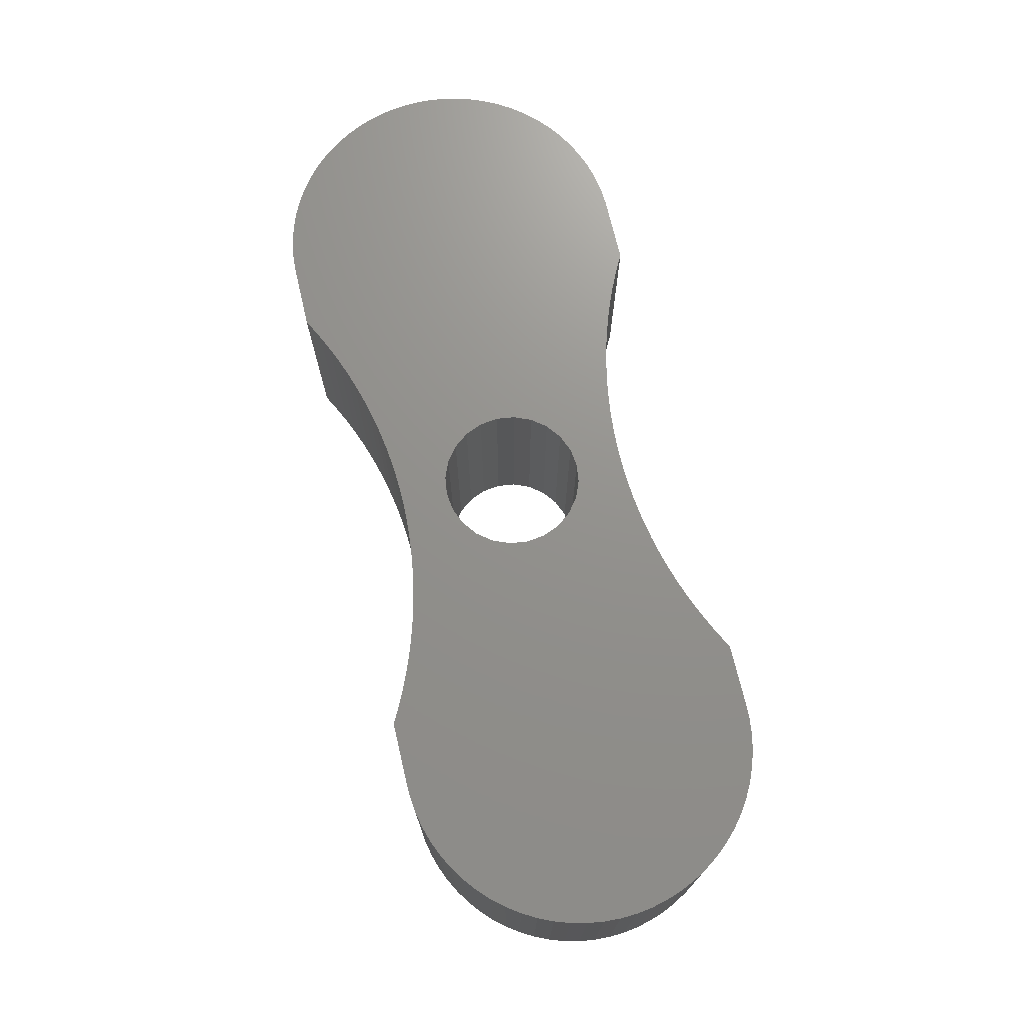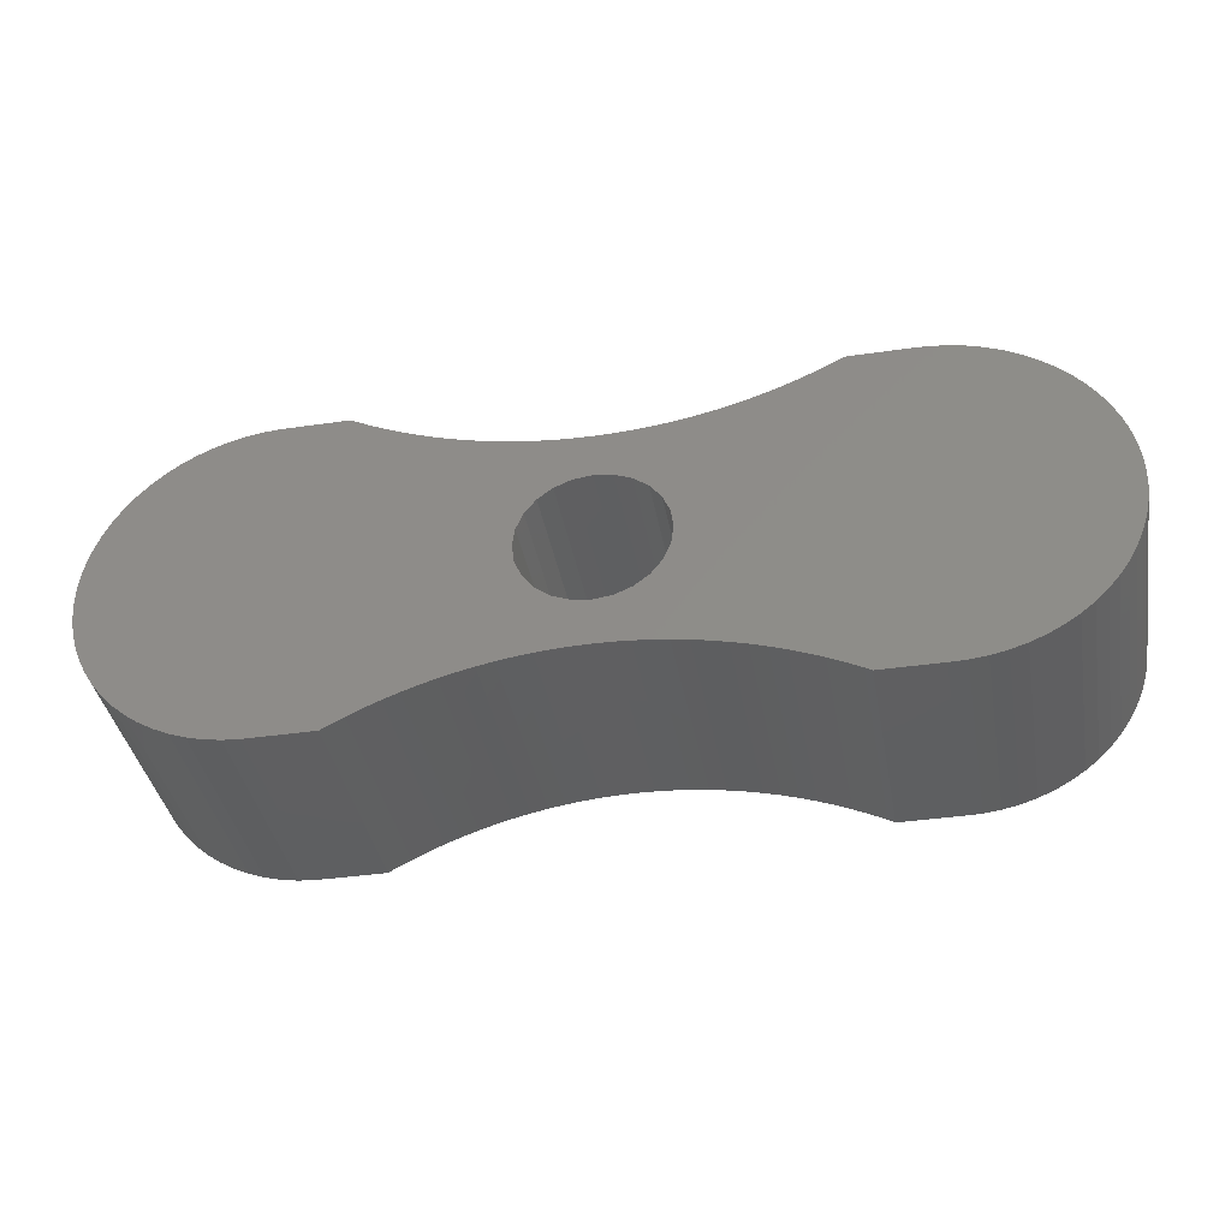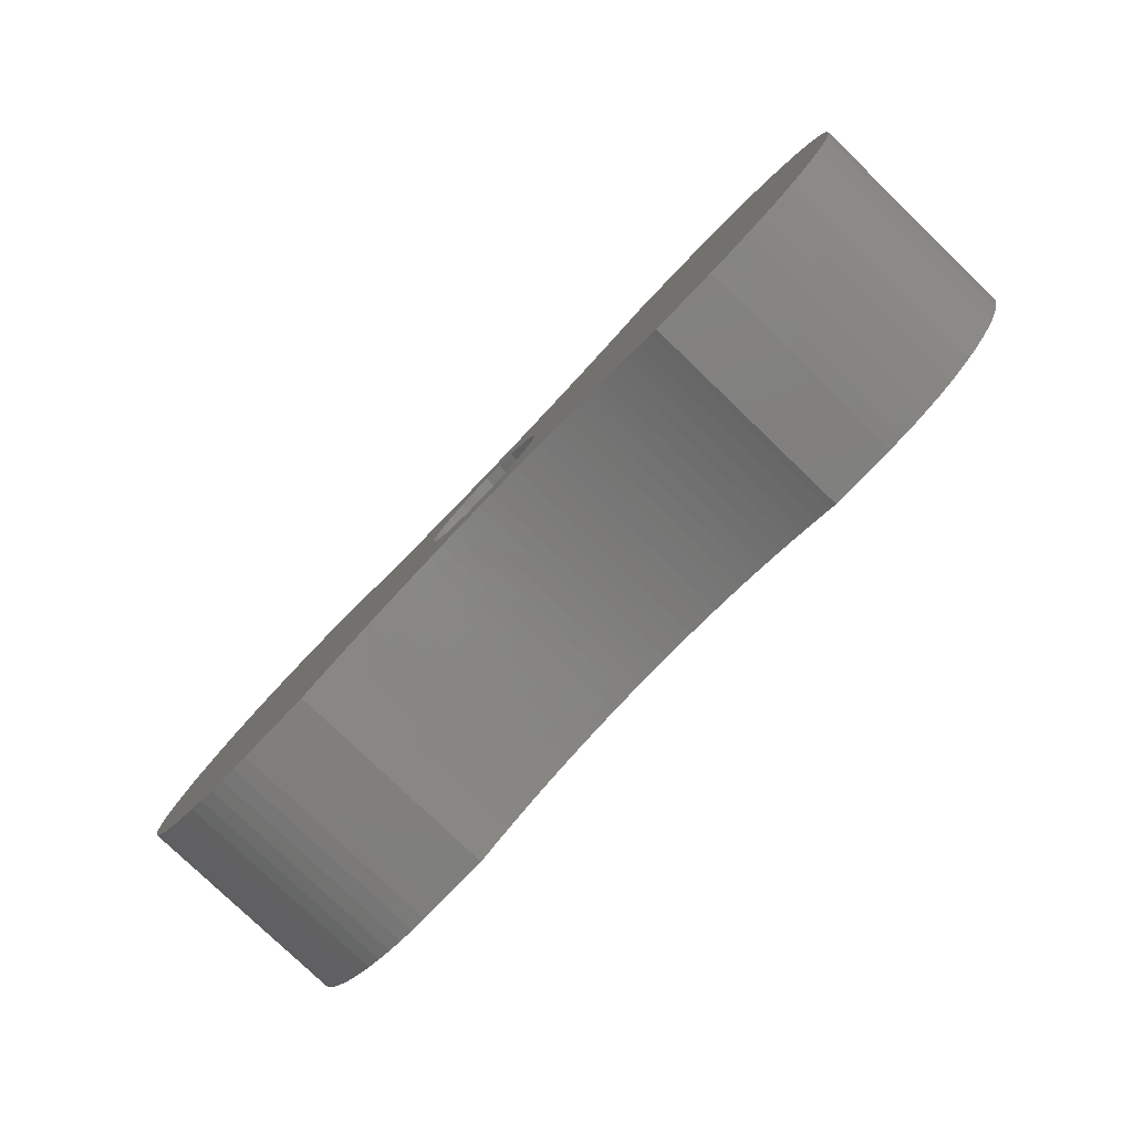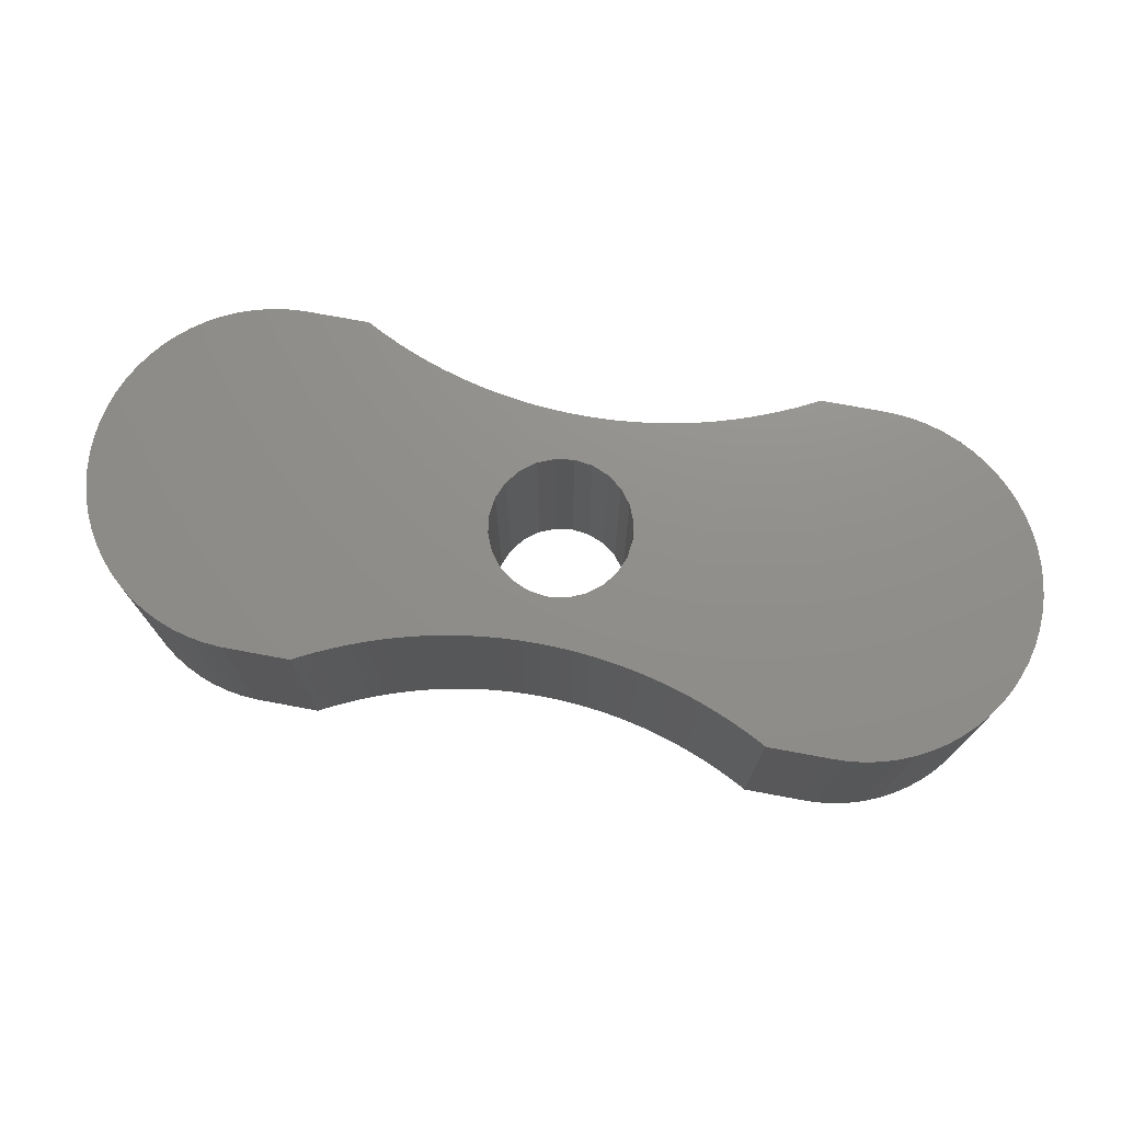
<metadata>
{"format":"stl","ext":"stl","renderer":"f3d","projection":"perspective","resolution":1024,"background":"white","views":[{"elev":71.9,"azim":76.8,"up":"+Z"},{"elev":-38.9,"azim":10.3,"up":"+Y"},{"elev":-79.7,"azim":-133.8,"up":"+Y"},{"elev":73.0,"azim":10.6,"up":"+Z"}]}
</metadata>
<code>
# stl→obj: 310 verts, 620 faces
v 19.82 -0.7023 0
v 19.82 0.7023 0
v 19.85 0 0
v 19.72 -1.398 0
v 19.72 1.398 0
v 19.56 -2.082 0
v 19.56 2.082 0
v 19.33 -2.748 0
v 19.33 2.748 0
v 19.04 -3.389 0
v 19.04 3.389 0
v 18.69 -4.001 0
v 18.69 4.001 0
v 18.29 -4.577 0
v 18.29 4.577 0
v 17.84 -5.114 0
v 17.84 5.114 0
v 17.33 -5.605 0
v 17.33 5.605 0
v 16.79 -6.047 0
v 16.79 6.047 0
v 16.2 -6.436 0
v 16.2 6.436 0
v 15.58 -6.768 0
v 15.58 6.768 0
v 14.93 -7.041 0
v 14.93 7.041 0
v 14.26 -7.252 0
v 14.26 7.252 0
v 13.58 -7.399 0
v 13.58 7.399 0
v 12.88 -7.481 0
v 12.88 7.481 0
v 12.17 -7.498 0
v 12.17 7.498 0
v 9.389 -7.341 0
v 9.672 -7.498 0
v 8.767 -7.024 0
v 8.135 -6.729 0
v 9.389 7.341 0
v 9.672 7.498 0
v 8.767 7.024 0
v 8.135 6.729 0
v 7.492 -6.456 0
v 7.492 6.456 0
v 3 0 0
v 6.84 -6.206 0
v 6.18 -5.979 0
v 6.84 6.206 0
v 2.898 -0.7765 0
v 5.513 -5.775 0
v 6.18 5.979 0
v 4.838 -5.594 0
v 2.898 0.7765 0
v 2.598 -1.5 0
v 4.158 -5.437 0
v 5.513 5.775 0
v 3.473 -5.304 0
v 4.838 5.594 0
v 2.598 1.5 0
v 2.121 -2.121 0
v 2.783 -5.195 0
v 1.5 -2.598 0
v 2.091 -5.11 0
v 1.395 -5.049 0
v 0.7765 -2.898 0
v 0.698 -5.012 0
v 0 -3 0
v 0 -5 0
v -0.698 -5.012 0
v -0.7765 -2.898 0
v -1.395 -5.049 0
v -1.5 -2.598 0
v -2.091 -5.11 0
v -2.783 -5.195 0
v -2.121 -2.121 0
v -3.473 -5.304 0
v -2.598 -1.5 0
v -4.158 -5.437 0
v -4.838 -5.594 0
v 4.158 5.437 0
v 3.473 5.304 0
v 2.121 2.121 0
v 2.783 5.195 0
v 1.5 2.598 0
v 2.091 5.11 0
v 1.395 5.049 0
v 0.7765 2.898 0
v 0.698 5.012 0
v 0 3 0
v 0 5 0
v -0.698 5.012 0
v -0.7765 2.898 0
v -1.395 5.049 0
v -1.5 2.598 0
v -2.091 5.11 0
v -2.783 5.195 0
v -2.121 2.121 0
v -3.473 5.304 0
v -2.598 1.5 0
v -4.838 5.594 0
v -2.898 0.7765 0
v -6.18 5.979 0
v -3 0 0
v -2.898 -0.7765 0
v -5.513 -5.775 0
v -4.158 5.437 0
v -6.18 -5.979 0
v -5.513 5.775 0
v -6.84 -6.206 0
v -7.492 -6.456 0
v -6.84 6.206 0
v -7.492 6.456 0
v -8.135 -6.729 0
v -8.135 6.729 0
v -12.53 -7.498 0
v -8.767 -7.024 0
v -9.389 -7.341 0
v -12.53 7.498 0
v -9.672 -7.498 0
v -8.767 7.024 0
v -9.389 7.341 0
v -9.672 7.498 0
v -13.23 -7.449 0
v -13.23 7.449 0
v -13.92 -7.334 0
v -13.92 7.334 0
v -14.6 -7.154 0
v -14.6 7.154 0
v -15.26 -6.912 0
v -15.26 6.912 0
v -15.9 -6.609 0
v -15.9 6.609 0
v -16.5 -6.248 0
v -16.5 6.248 0
v -17.07 -5.832 0
v -17.07 5.832 0
v -17.59 -5.365 0
v -17.59 5.365 0
v -18.07 -4.851 0
v -18.07 4.851 0
v -18.5 -4.294 0
v -18.5 4.294 0
v -18.87 -3.699 0
v -18.87 3.699 0
v -19.19 -3.072 0
v -19.19 3.072 0
v -19.45 -2.418 0
v -19.45 2.418 0
v -19.64 -1.742 0
v -19.64 1.742 0
v -19.78 -1.052 0
v -19.78 1.052 0
v -19.84 -0.3515 0
v -19.84 0.3515 0
v 19.82 0.7023 9.4
v 19.82 -0.7023 9.4
v 19.85 0 9.4
v 19.72 1.398 9.4
v 19.72 -1.398 9.4
v 19.56 2.082 9.4
v 19.56 -2.082 9.4
v 19.33 2.748 9.4
v 19.33 -2.748 9.4
v 19.04 3.389 9.4
v 19.04 -3.389 9.4
v 18.69 4.001 9.4
v 18.69 -4.001 9.4
v 18.29 4.577 9.4
v 18.29 -4.577 9.4
v 17.84 5.114 9.4
v 17.84 -5.114 9.4
v 17.33 5.605 9.4
v 17.33 -5.605 9.4
v 16.79 6.047 9.4
v 16.79 -6.047 9.4
v 16.2 6.436 9.4
v 16.2 -6.436 9.4
v 15.58 6.768 9.4
v 15.58 -6.768 9.4
v 14.93 7.041 9.4
v 14.93 -7.041 9.4
v 14.26 7.252 9.4
v 14.26 -7.252 9.4
v 13.58 7.399 9.4
v 13.58 -7.399 9.4
v 12.88 7.481 9.4
v 12.88 -7.481 9.4
v 12.17 7.498 9.4
v 12.17 -7.498 9.4
v 9.389 7.341 9.4
v 9.672 7.498 9.4
v 8.767 7.024 9.4
v 8.135 6.729 9.4
v 9.389 -7.341 9.4
v 9.672 -7.498 9.4
v 8.767 -7.024 9.4
v 8.135 -6.729 9.4
v 7.492 6.456 9.4
v 7.492 -6.456 9.4
v 3 0 9.4
v 6.84 6.206 9.4
v 6.18 5.979 9.4
v 6.84 -6.206 9.4
v 2.898 0.7765 9.4
v 5.513 5.775 9.4
v 6.18 -5.979 9.4
v 4.838 5.594 9.4
v 2.898 -0.7765 9.4
v 2.598 1.5 9.4
v 4.158 5.437 9.4
v 5.513 -5.775 9.4
v 3.473 5.304 9.4
v 4.838 -5.594 9.4
v 2.598 -1.5 9.4
v 2.121 2.121 9.4
v 2.783 5.195 9.4
v 1.5 2.598 9.4
v 2.091 5.11 9.4
v 1.395 5.049 9.4
v 0.7765 2.898 9.4
v 0.698 5.012 9.4
v 0 3 9.4
v 0 5 9.4
v -0.698 5.012 9.4
v -0.7765 2.898 9.4
v -1.395 5.049 9.4
v -1.5 2.598 9.4
v -2.091 5.11 9.4
v -2.783 5.195 9.4
v -2.121 2.121 9.4
v -3.473 5.304 9.4
v -2.598 1.5 9.4
v -4.158 5.437 9.4
v -4.838 5.594 9.4
v 4.158 -5.437 9.4
v 3.473 -5.304 9.4
v 2.121 -2.121 9.4
v 2.783 -5.195 9.4
v 1.5 -2.598 9.4
v 2.091 -5.11 9.4
v 1.395 -5.049 9.4
v 0.7765 -2.898 9.4
v 0.698 -5.012 9.4
v 0 -3 9.4
v 0 -5 9.4
v -0.698 -5.012 9.4
v -0.7765 -2.898 9.4
v -1.395 -5.049 9.4
v -1.5 -2.598 9.4
v -2.091 -5.11 9.4
v -2.783 -5.195 9.4
v -2.121 -2.121 9.4
v -3.473 -5.304 9.4
v -2.598 -1.5 9.4
v -4.838 -5.594 9.4
v -2.898 -0.7765 9.4
v -6.18 -5.979 9.4
v -3 0 9.4
v -2.898 0.7765 9.4
v -5.513 5.775 9.4
v -4.158 -5.437 9.4
v -6.18 5.979 9.4
v -5.513 -5.775 9.4
v -6.84 6.206 9.4
v -7.492 6.456 9.4
v -6.84 -6.206 9.4
v -7.492 -6.456 9.4
v -8.135 6.729 9.4
v -8.135 -6.729 9.4
v -12.53 7.498 9.4
v -8.767 7.024 9.4
v -9.389 7.341 9.4
v -12.53 -7.498 9.4
v -8.767 -7.024 9.4
v -9.389 -7.341 9.4
v -9.672 7.498 9.4
v -9.672 -7.498 9.4
v -13.23 7.449 9.4
v -13.23 -7.449 9.4
v -13.92 7.334 9.4
v -13.92 -7.334 9.4
v -14.6 7.154 9.4
v -14.6 -7.154 9.4
v -15.26 6.912 9.4
v -15.26 -6.912 9.4
v -15.9 6.609 9.4
v -15.9 -6.609 9.4
v -16.5 6.248 9.4
v -16.5 -6.248 9.4
v -17.07 5.832 9.4
v -17.07 -5.832 9.4
v -17.59 5.365 9.4
v -17.59 -5.365 9.4
v -18.07 4.851 9.4
v -18.07 -4.851 9.4
v -18.5 4.294 9.4
v -18.5 -4.294 9.4
v -18.87 3.699 9.4
v -18.87 -3.699 9.4
v -19.19 3.072 9.4
v -19.19 -3.072 9.4
v -19.45 2.418 9.4
v -19.45 -2.418 9.4
v -19.64 1.742 9.4
v -19.64 -1.742 9.4
v -19.78 1.052 9.4
v -19.78 -1.052 9.4
v -19.84 0.3515 9.4
v -19.84 -0.3515 9.4
f 1 2 3
f 4 2 1
f 4 5 2
f 6 5 4
f 6 7 5
f 8 7 6
f 8 9 7
f 10 9 8
f 10 11 9
f 12 11 10
f 12 13 11
f 14 13 12
f 14 15 13
f 16 15 14
f 16 17 15
f 18 17 16
f 18 19 17
f 20 19 18
f 20 21 19
f 22 21 20
f 22 23 21
f 24 23 22
f 24 25 23
f 26 25 24
f 26 27 25
f 28 27 26
f 28 29 27
f 30 29 28
f 30 31 29
f 32 31 30
f 32 33 31
f 34 33 32
f 34 35 33
f 36 34 37
f 38 34 36
f 39 34 38
f 35 40 41
f 34 39 35
f 35 42 40
f 43 35 39
f 35 43 42
f 44 43 39
f 44 45 43
f 46 44 47
f 44 46 45
f 46 47 48
f 45 46 49
f 50 48 51
f 49 46 52
f 50 51 53
f 54 52 46
f 55 53 56
f 52 54 57
f 55 56 58
f 57 54 59
f 60 59 54
f 48 50 46
f 61 58 62
f 53 55 50
f 58 61 55
f 63 62 64
f 62 63 61
f 65 63 64
f 65 66 63
f 67 66 65
f 68 67 69
f 67 68 66
f 70 68 69
f 70 71 68
f 72 71 70
f 72 73 71
f 74 73 72
f 75 73 74
f 73 75 76
f 77 76 75
f 76 77 78
f 79 78 77
f 80 78 79
f 59 60 81
f 81 60 82
f 83 82 60
f 82 83 84
f 85 84 83
f 84 85 86
f 85 87 86
f 88 87 85
f 88 89 87
f 90 89 88
f 90 91 89
f 90 92 91
f 93 92 90
f 93 94 92
f 95 94 93
f 95 96 94
f 97 95 98
f 99 98 100
f 95 97 96
f 101 100 102
f 103 102 104
f 78 80 105
f 98 99 97
f 106 105 80
f 100 107 99
f 108 105 106
f 100 101 107
f 105 108 104
f 102 109 101
f 110 104 108
f 102 103 109
f 111 104 110
f 104 112 103
f 113 104 111
f 104 113 112
f 114 113 111
f 114 115 113
f 116 114 117
f 114 116 115
f 116 117 118
f 119 115 116
f 116 118 120
f 115 119 121
f 121 119 122
f 122 119 123
f 124 119 116
f 124 125 119
f 126 125 124
f 126 127 125
f 128 127 126
f 128 129 127
f 130 129 128
f 130 131 129
f 132 131 130
f 132 133 131
f 134 133 132
f 134 135 133
f 136 135 134
f 136 137 135
f 138 137 136
f 138 139 137
f 140 139 138
f 140 141 139
f 142 141 140
f 142 143 141
f 144 143 142
f 144 145 143
f 146 145 144
f 146 147 145
f 148 147 146
f 148 149 147
f 150 149 148
f 150 151 149
f 152 151 150
f 152 153 151
f 154 153 152
f 153 154 155
f 156 157 158
f 159 157 156
f 159 160 157
f 161 160 159
f 161 162 160
f 163 162 161
f 163 164 162
f 165 164 163
f 165 166 164
f 167 166 165
f 167 168 166
f 169 168 167
f 169 170 168
f 171 170 169
f 171 172 170
f 173 172 171
f 173 174 172
f 175 174 173
f 175 176 174
f 177 176 175
f 177 178 176
f 179 178 177
f 179 180 178
f 181 180 179
f 181 182 180
f 183 182 181
f 183 184 182
f 185 184 183
f 185 186 184
f 187 186 185
f 187 188 186
f 189 188 187
f 189 190 188
f 191 189 192
f 193 189 191
f 194 189 193
f 190 195 196
f 189 194 190
f 190 197 195
f 198 190 194
f 190 198 197
f 199 198 194
f 199 200 198
f 201 199 202
f 199 201 200
f 201 202 203
f 200 201 204
f 205 203 206
f 204 201 207
f 205 206 208
f 209 207 201
f 210 208 211
f 207 209 212
f 210 211 213
f 212 209 214
f 215 214 209
f 203 205 201
f 216 213 217
f 208 210 205
f 213 216 210
f 218 217 219
f 217 218 216
f 220 218 219
f 220 221 218
f 222 221 220
f 223 222 224
f 222 223 221
f 225 223 224
f 225 226 223
f 227 226 225
f 227 228 226
f 229 228 227
f 230 228 229
f 228 230 231
f 232 231 230
f 231 232 233
f 234 233 232
f 235 233 234
f 214 215 236
f 236 215 237
f 238 237 215
f 237 238 239
f 240 239 238
f 239 240 241
f 240 242 241
f 243 242 240
f 243 244 242
f 245 244 243
f 245 246 244
f 245 247 246
f 248 247 245
f 248 249 247
f 250 249 248
f 250 251 249
f 252 250 253
f 254 253 255
f 250 252 251
f 256 255 257
f 258 257 259
f 233 235 260
f 253 254 252
f 261 260 235
f 255 262 254
f 263 260 261
f 255 256 262
f 260 263 259
f 257 264 256
f 265 259 263
f 257 258 264
f 266 259 265
f 259 267 258
f 268 259 266
f 259 268 267
f 269 268 266
f 269 270 268
f 271 269 272
f 269 271 270
f 271 272 273
f 274 270 271
f 275 274 276
f 271 273 277
f 270 274 275
f 276 274 278
f 279 274 271
f 279 280 274
f 281 280 279
f 281 282 280
f 283 282 281
f 283 284 282
f 285 284 283
f 285 286 284
f 287 286 285
f 287 288 286
f 289 288 287
f 289 290 288
f 291 290 289
f 291 292 290
f 293 292 291
f 293 294 292
f 295 294 293
f 295 296 294
f 297 296 295
f 297 298 296
f 299 298 297
f 299 300 298
f 301 300 299
f 301 302 300
f 303 302 301
f 303 304 302
f 305 304 303
f 305 306 304
f 307 306 305
f 307 308 306
f 309 308 307
f 308 309 310
f 32 186 188
f 186 32 30
f 30 184 186
f 184 30 28
f 28 182 184
f 182 28 26
f 26 180 182
f 180 26 24
f 24 178 180
f 178 24 22
f 22 176 178
f 176 22 20
f 20 174 176
f 174 20 18
f 18 172 174
f 172 18 16
f 172 14 170
f 14 172 16
f 170 12 168
f 12 170 14
f 168 10 166
f 10 168 12
f 166 8 164
f 8 166 10
f 164 6 162
f 6 164 8
f 162 4 160
f 4 162 6
f 160 1 157
f 1 160 4
f 157 3 158
f 3 157 1
f 158 2 156
f 2 158 3
f 156 5 159
f 5 156 2
f 159 7 161
f 7 159 5
f 161 9 163
f 9 161 7
f 163 11 165
f 11 163 9
f 165 13 167
f 13 165 11
f 167 15 169
f 15 167 13
f 169 17 171
f 17 169 15
f 17 173 171
f 173 17 19
f 19 175 173
f 175 19 21
f 21 177 175
f 177 21 23
f 23 179 177
f 179 23 25
f 25 181 179
f 181 25 27
f 27 183 181
f 183 27 29
f 29 185 183
f 185 29 31
f 31 187 185
f 187 31 33
f 33 189 187
f 189 33 35
f 35 192 189
f 192 35 41
f 41 191 192
f 191 41 40
f 40 193 191
f 193 40 42
f 42 194 193
f 194 42 43
f 43 199 194
f 199 43 45
f 45 202 199
f 202 45 49
f 49 203 202
f 203 49 52
f 52 206 203
f 206 52 57
f 57 208 206
f 208 57 59
f 59 211 208
f 211 59 81
f 81 213 211
f 213 81 82
f 82 217 213
f 217 82 84
f 84 219 217
f 219 84 86
f 86 220 219
f 220 86 87
f 87 222 220
f 222 87 89
f 89 224 222
f 224 89 91
f 91 225 224
f 225 91 92
f 92 227 225
f 227 92 94
f 94 229 227
f 229 94 96
f 96 230 229
f 230 96 97
f 97 232 230
f 232 97 99
f 99 234 232
f 234 99 107
f 107 235 234
f 235 107 101
f 101 261 235
f 261 101 109
f 109 263 261
f 263 109 103
f 103 265 263
f 265 103 112
f 112 266 265
f 266 112 113
f 113 269 266
f 269 113 115
f 115 272 269
f 272 115 121
f 121 273 272
f 273 121 122
f 122 277 273
f 277 122 123
f 123 271 277
f 271 123 119
f 119 279 271
f 279 119 125
f 125 281 279
f 281 125 127
f 127 283 281
f 283 127 129
f 129 285 283
f 285 129 131
f 131 287 285
f 287 131 133
f 133 289 287
f 289 133 135
f 135 291 289
f 291 135 137
f 137 293 291
f 293 137 139
f 141 293 139
f 293 141 295
f 143 295 141
f 295 143 297
f 145 297 143
f 297 145 299
f 147 299 145
f 299 147 301
f 149 301 147
f 301 149 303
f 151 303 149
f 303 151 305
f 153 305 151
f 305 153 307
f 155 307 153
f 307 155 309
f 154 309 155
f 309 154 310
f 152 310 154
f 310 152 308
f 150 308 152
f 308 150 306
f 148 306 150
f 306 148 304
f 146 304 148
f 304 146 302
f 144 302 146
f 302 144 300
f 142 300 144
f 300 142 298
f 140 298 142
f 298 140 296
f 138 296 140
f 296 138 294
f 138 292 294
f 292 138 136
f 136 290 292
f 290 136 134
f 134 288 290
f 288 134 132
f 132 286 288
f 286 132 130
f 130 284 286
f 284 130 128
f 128 282 284
f 282 128 126
f 126 280 282
f 280 126 124
f 124 274 280
f 274 124 116
f 116 278 274
f 278 116 120
f 120 276 278
f 276 120 118
f 118 275 276
f 275 118 117
f 117 270 275
f 270 117 114
f 114 268 270
f 268 114 111
f 111 267 268
f 267 111 110
f 110 258 267
f 258 110 108
f 108 264 258
f 264 108 106
f 106 256 264
f 256 106 80
f 80 262 256
f 262 80 79
f 79 254 262
f 254 79 77
f 77 252 254
f 252 77 75
f 75 251 252
f 251 75 74
f 74 249 251
f 249 74 72
f 72 247 249
f 247 72 70
f 70 246 247
f 246 70 69
f 69 244 246
f 244 69 67
f 67 242 244
f 242 67 65
f 65 241 242
f 241 65 64
f 64 239 241
f 239 64 62
f 62 237 239
f 237 62 58
f 58 236 237
f 236 58 56
f 56 214 236
f 214 56 53
f 53 212 214
f 212 53 51
f 51 207 212
f 207 51 48
f 48 204 207
f 204 48 47
f 47 200 204
f 200 47 44
f 44 198 200
f 198 44 39
f 39 197 198
f 197 39 38
f 38 195 197
f 195 38 36
f 36 196 195
f 196 36 37
f 37 190 196
f 190 37 34
f 34 188 190
f 188 34 32
f 46 205 54
f 205 46 201
f 259 102 260
f 102 259 104
f 90 221 223
f 221 90 88
f 68 248 245
f 248 68 71
f 85 216 218
f 216 85 83
f 54 210 60
f 210 54 205
f 88 218 221
f 218 88 85
f 98 228 231
f 228 98 95
f 233 98 231
f 98 233 100
f 95 226 228
f 226 95 93
f 61 215 55
f 215 61 238
f 55 209 50
f 209 55 215
f 73 253 250
f 253 73 76
f 60 216 83
f 216 60 210
f 260 100 233
f 100 260 102
f 93 223 226
f 223 93 90
f 50 201 46
f 201 50 209
f 66 245 243
f 245 66 68
f 61 240 238
f 240 61 63
f 71 250 248
f 250 71 73
f 253 78 255
f 78 253 76
f 257 104 259
f 104 257 105
f 63 243 240
f 243 63 66
f 255 105 257
f 105 255 78

</code>
